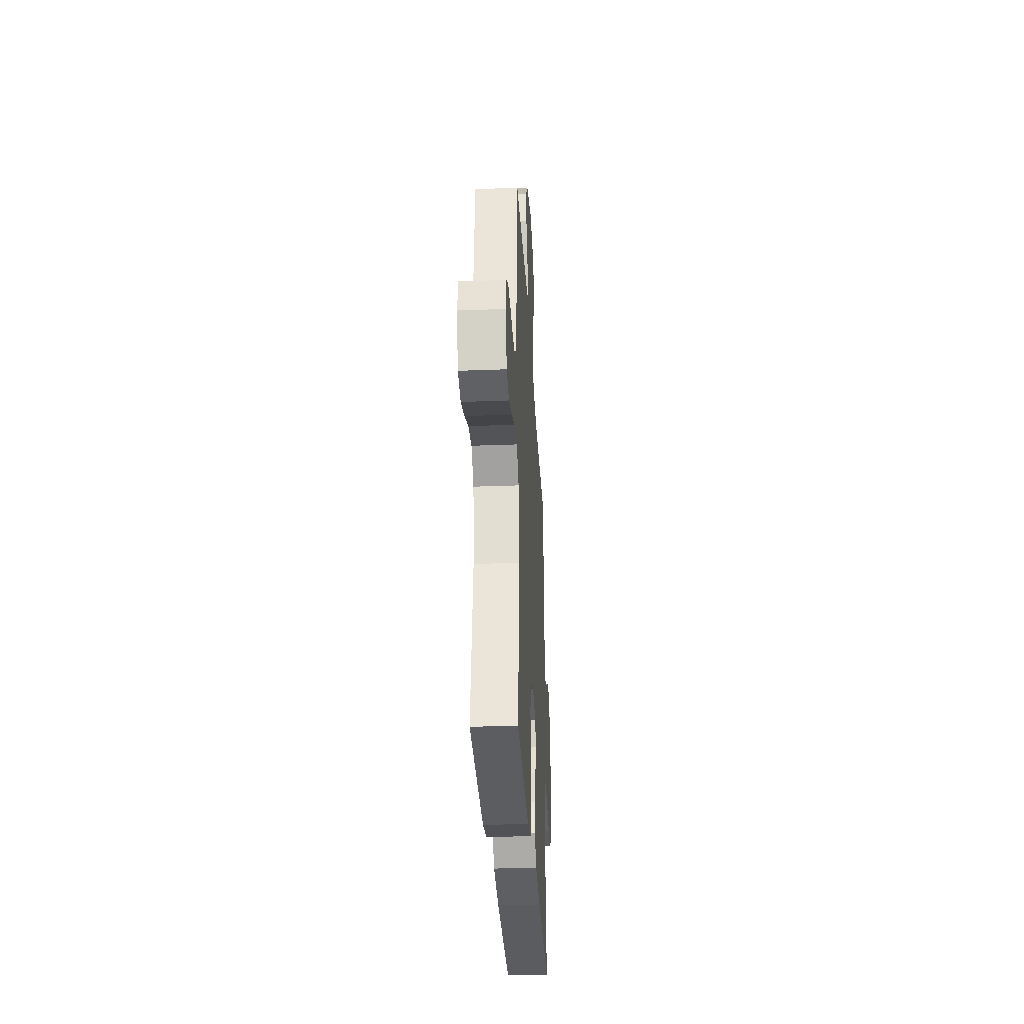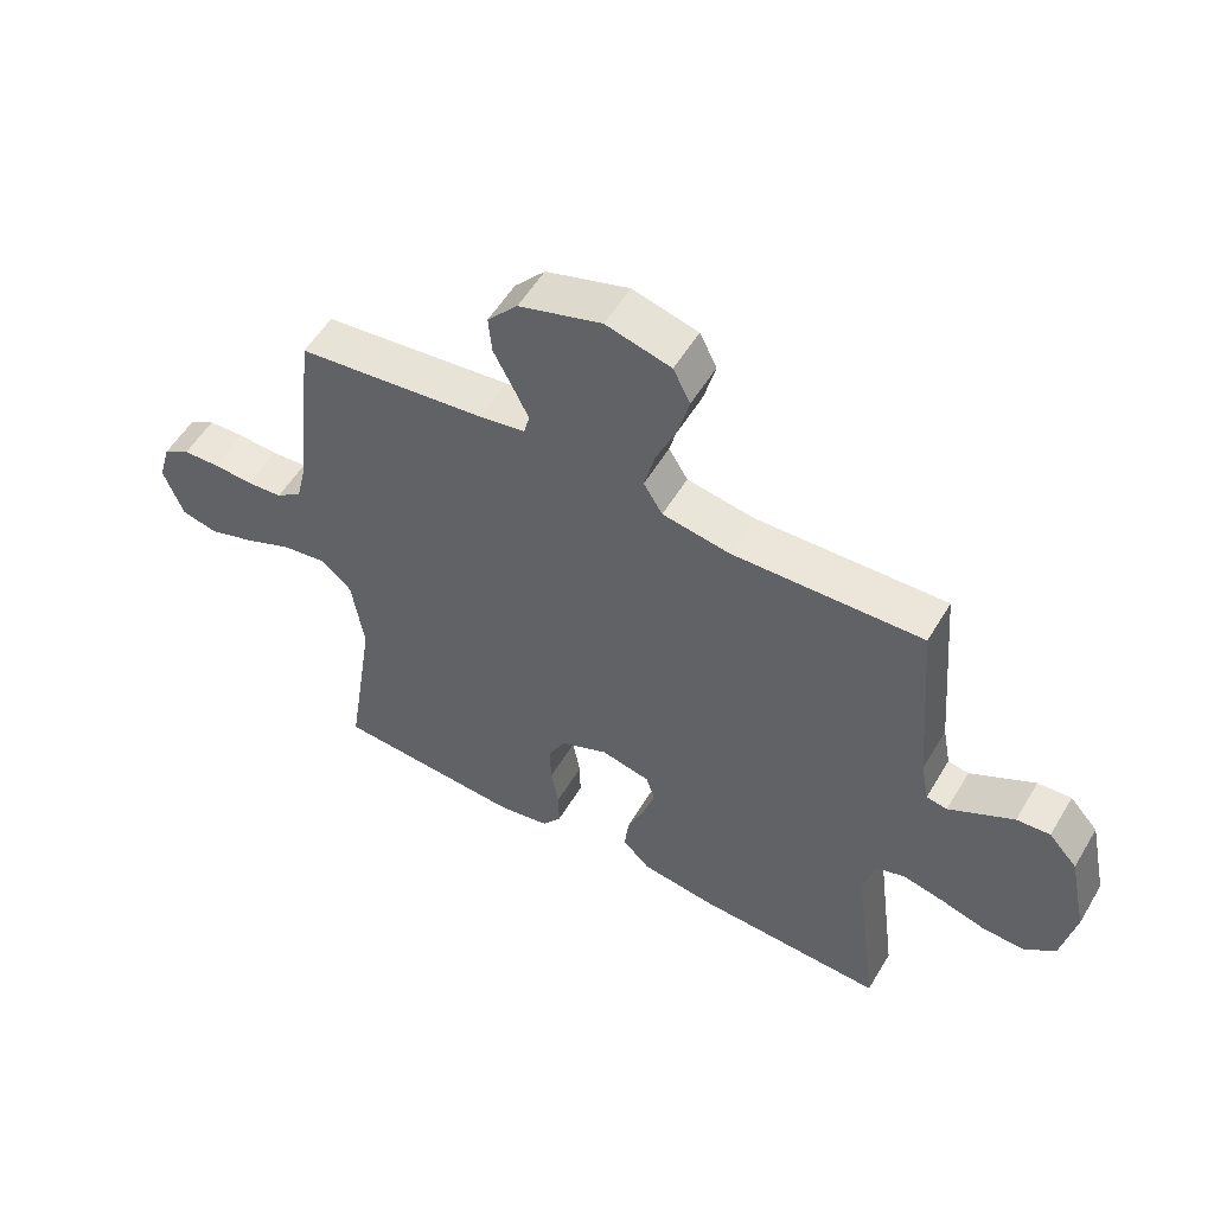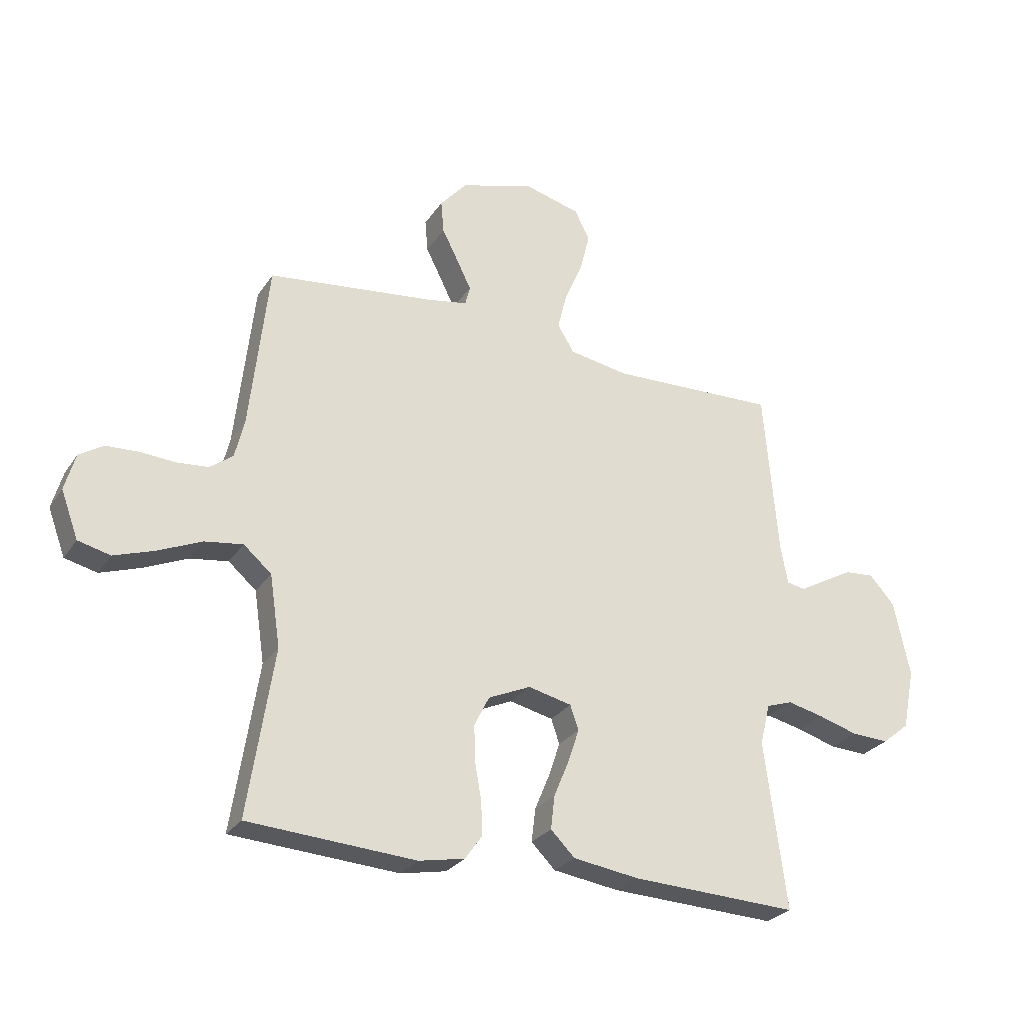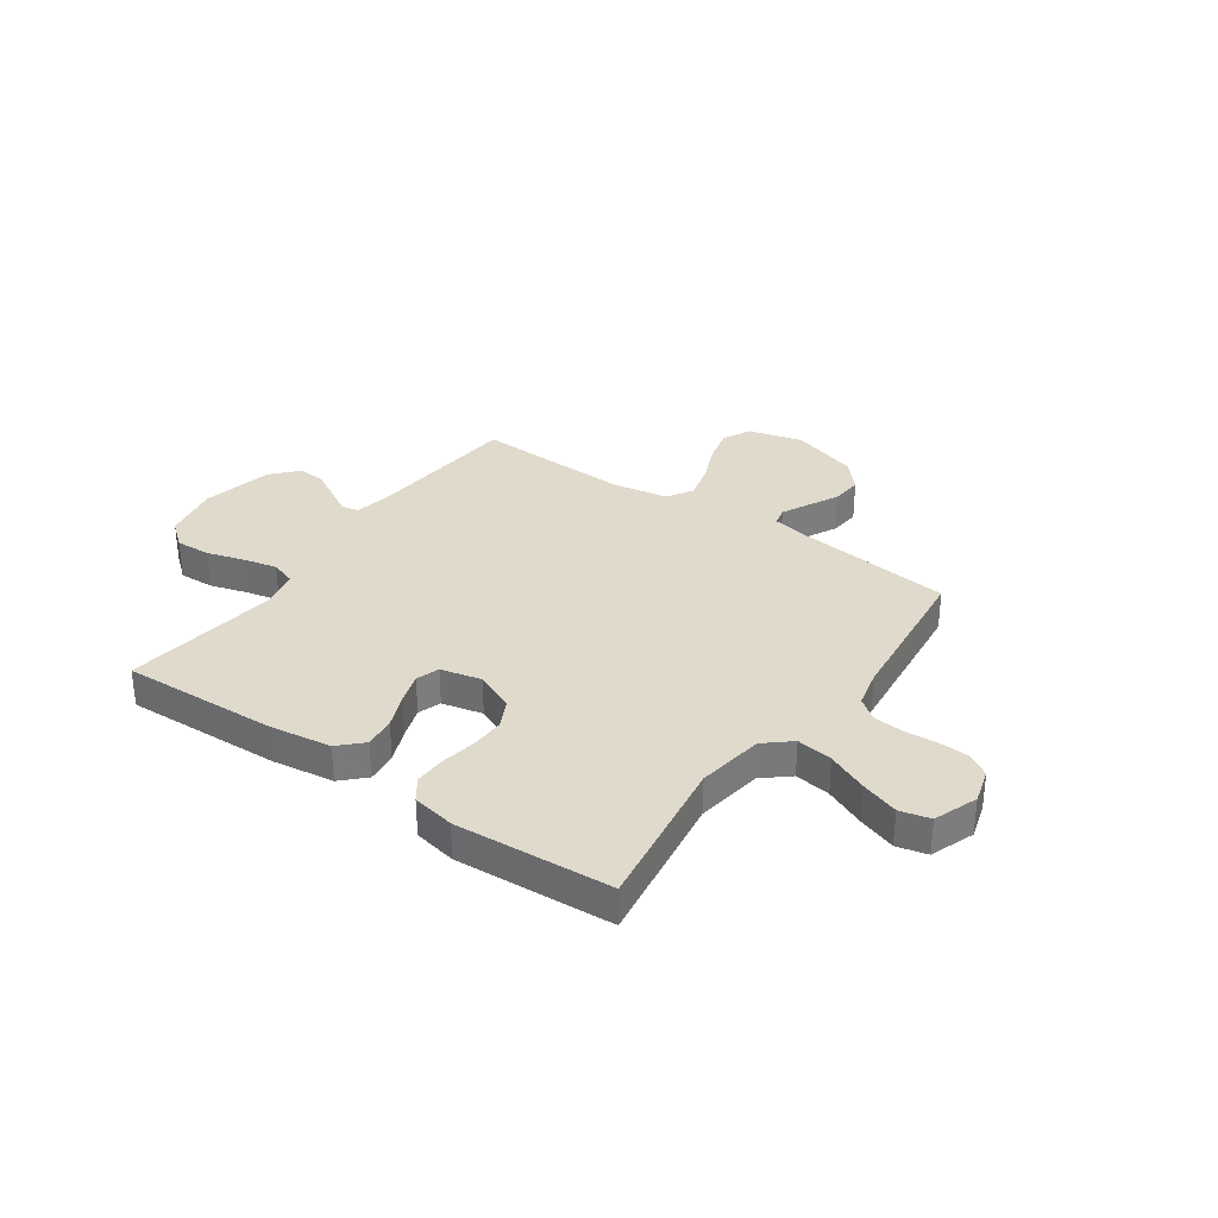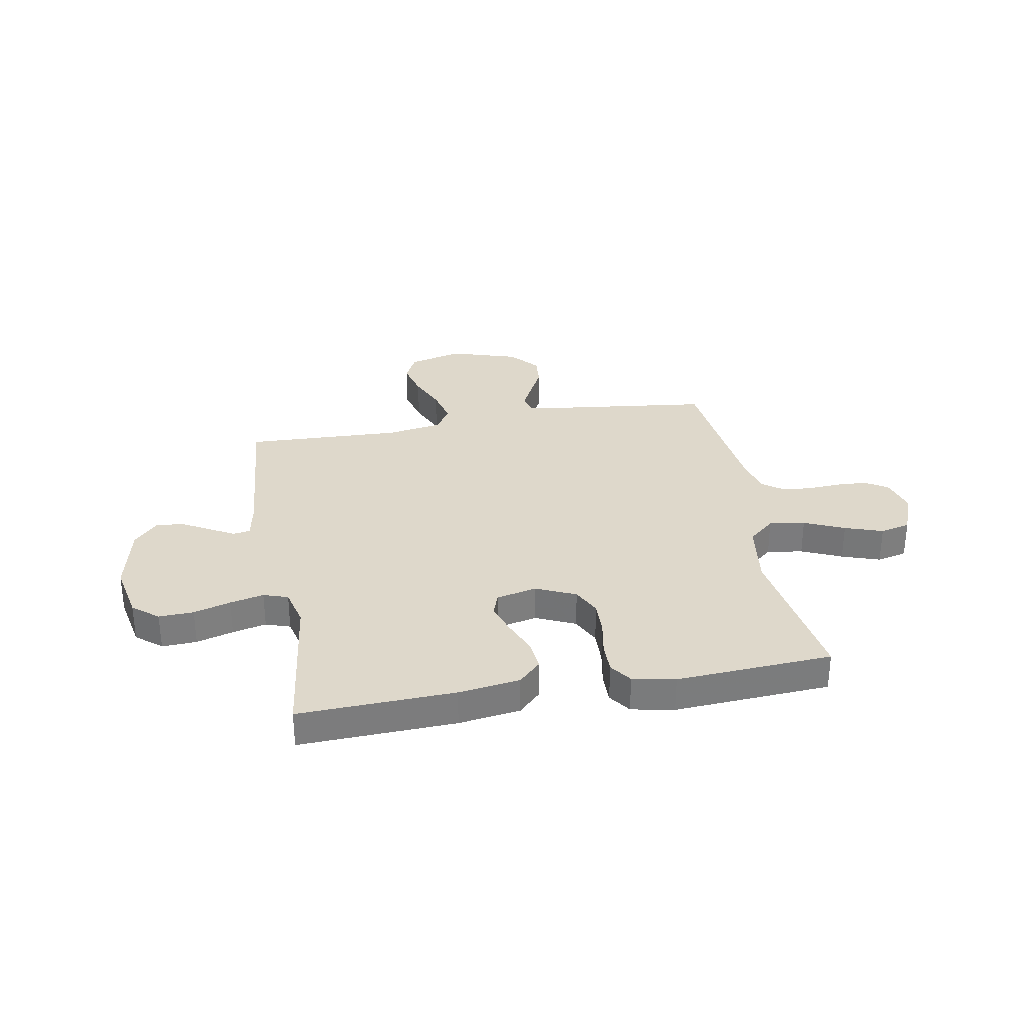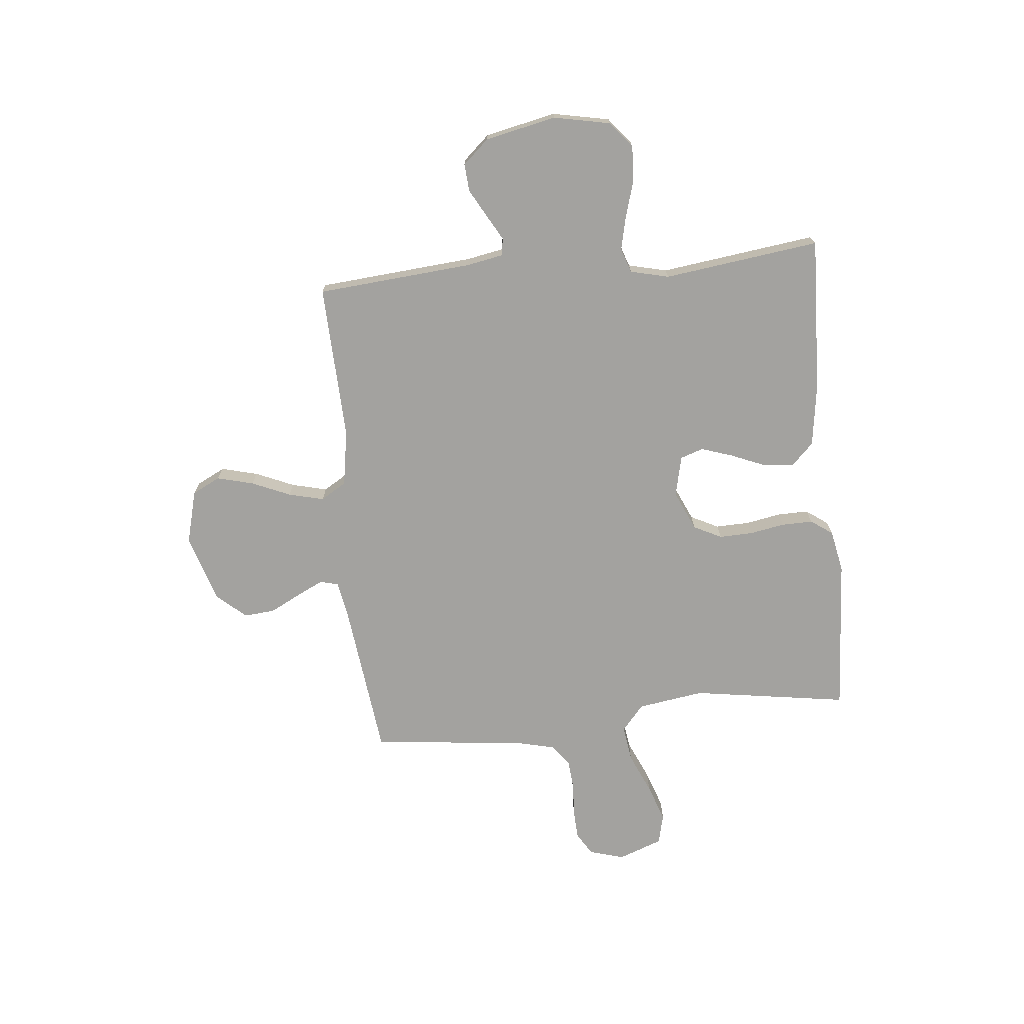
<metadata>
{"format":"obj","ext":"obj","renderer":"f3d","projection":"perspective","resolution":1024,"background":"white","views":[{"elev":-31.9,"azim":-86.9,"up":"+Z"},{"elev":54.8,"azim":30.4,"up":"+Z"},{"elev":-27.4,"azim":-26.7,"up":"+Z"},{"elev":32.5,"azim":-144.9,"up":"+Y"},{"elev":31.6,"azim":169.9,"up":"+Y"},{"elev":-72.4,"azim":95.7,"up":"+Y"}]}
</metadata>
<code>
v -0.5 0.07 -0.5
v -0.454 0.07 -0.2
v -0.473 0.07 -0.072
v -0.523 0.07 -0.029
v -0.592 0.07 -0.039
v -0.669 0.07 -0.073
v -0.742 0.07 -0.098
v -0.8 0.07 -0.084
v -0.831 0.07 0
v -0.812 0.07 0.067
v -0.769 0.07 0.094
v -0.711 0.07 0.097
v -0.648 0.07 0.093
v -0.591 0.07 0.098
v -0.55 0.07 0.129
v -0.533 0.07 0.2
v -0.5 0.07 0.5
v -0.2 0.07 0.536
v -0.128 0.07 0.549
v -0.119 0.07 0.584
v -0.144 0.07 0.635
v -0.174 0.07 0.694
v -0.179 0.07 0.753
v -0.131 0.07 0.808
v 0 0.07 0.849
v 0.103 0.07 0.822
v 0.13 0.07 0.768
v 0.112 0.07 0.698
v 0.08 0.07 0.624
v 0.063 0.07 0.556
v 0.093 0.07 0.507
v 0.2 0.07 0.489
v 0.5 0.07 0.5
v 0.525 0.07 0.2
v 0.538 0.07 0.131
v 0.571 0.07 0.125
v 0.619 0.07 0.152
v 0.673 0.07 0.182
v 0.726 0.07 0.186
v 0.771 0.07 0.136
v 0.8 0.07 0
v 0.778 0.07 -0.109
v 0.729 0.07 -0.149
v 0.662 0.07 -0.146
v 0.591 0.07 -0.125
v 0.526 0.07 -0.11
v 0.479 0.07 -0.126
v 0.461 0.07 -0.2
v 0.5 0.07 -0.5
v 0.2 0.07 -0.488
v 0.082 0.07 -0.471
v 0.039 0.07 -0.428
v 0.046 0.07 -0.368
v 0.073 0.07 -0.303
v 0.093 0.07 -0.243
v 0.078 0.07 -0.199
v 0 0.07 -0.181
v -0.076 0.07 -0.215
v -0.103 0.07 -0.269
v -0.101 0.07 -0.334
v -0.089 0.07 -0.401
v -0.088 0.07 -0.461
v -0.118 0.07 -0.503
v -0.2 0.07 -0.519
v -0.5 0 -0.5
v -0.454 0 -0.2
v -0.473 0 -0.072
v -0.523 0 -0.029
v -0.592 0 -0.039
v -0.669 0 -0.073
v -0.742 0 -0.098
v -0.8 0 -0.084
v -0.831 0 0
v -0.812 0 0.067
v -0.769 0 0.094
v -0.711 0 0.097
v -0.648 0 0.093
v -0.591 0 0.098
v -0.55 0 0.129
v -0.533 0 0.2
v -0.5 0 0.5
v -0.2 0 0.536
v -0.128 0 0.549
v -0.119 0 0.584
v -0.144 0 0.635
v -0.174 0 0.694
v -0.179 0 0.753
v -0.131 0 0.808
v 0 0 0.849
v 0.103 0 0.822
v 0.13 0 0.768
v 0.112 0 0.698
v 0.08 0 0.624
v 0.063 0 0.556
v 0.093 0 0.507
v 0.2 0 0.489
v 0.5 0 0.5
v 0.525 0 0.2
v 0.538 0 0.131
v 0.571 0 0.125
v 0.619 0 0.152
v 0.673 0 0.182
v 0.726 0 0.186
v 0.771 0 0.136
v 0.8 0 0
v 0.778 0 -0.109
v 0.729 0 -0.149
v 0.662 0 -0.146
v 0.591 0 -0.125
v 0.526 0 -0.11
v 0.479 0 -0.126
v 0.461 0 -0.2
v 0.5 0 -0.5
v 0.2 0 -0.488
v 0.082 0 -0.471
v 0.039 0 -0.428
v 0.046 0 -0.368
v 0.073 0 -0.303
v 0.093 0 -0.243
v 0.078 0 -0.199
v 0 0 -0.181
v -0.076 0 -0.215
v -0.103 0 -0.269
v -0.101 0 -0.334
v -0.089 0 -0.401
v -0.088 0 -0.461
v -0.118 0 -0.503
v -0.2 0 -0.519
f 63 64 1 2
f 60 61 62 63
f 59 60 63 2
f 58 59 2 3
f 57 58 3 4
f 56 57 4
f 51 52 53 54
f 51 54 55
f 48 49 50 51
f 47 48 51 55
f 46 47 55 56
f 42 43 44 45
f 42 45 46
f 41 42 46
f 36 37 38 39
f 36 39 40 41
f 32 33 34
f 31 32 34 35
f 26 27 28 29
f 26 29 30
f 25 26 30
f 24 25 30
f 21 22 23 24
f 20 21 24 30
f 19 20 30 31
f 16 17 18
f 15 16 18 19
f 10 11 12 13
f 10 13 14
f 9 10 14
f 8 9 14
f 5 6 7 8
f 5 8 14 15
f 41 46 56 4
f 35 36 41 4
f 15 19 31 35
f 4 5 15 35
f 66 65 128 127
f 127 126 125 124
f 66 127 124 123
f 67 66 123 122
f 68 67 122 121
f 68 121 120
f 118 117 116 115
f 119 118 115
f 115 114 113 112
f 119 115 112 111
f 120 119 111 110
f 109 108 107 106
f 110 109 106
f 110 106 105
f 103 102 101 100
f 105 104 103 100
f 98 97 96
f 99 98 96 95
f 93 92 91 90
f 94 93 90
f 94 90 89
f 94 89 88
f 88 87 86 85
f 94 88 85 84
f 95 94 84 83
f 82 81 80
f 83 82 80 79
f 77 76 75 74
f 78 77 74
f 78 74 73
f 78 73 72
f 72 71 70 69
f 79 78 72 69
f 68 120 110 105
f 68 105 100 99
f 99 95 83 79
f 99 79 69 68
f 1 65 66 2
f 2 66 67 3
f 3 67 68 4
f 4 68 69 5
f 5 69 70 6
f 6 70 71 7
f 7 71 72 8
f 8 72 73 9
f 9 73 74 10
f 10 74 75 11
f 11 75 76 12
f 12 76 77 13
f 13 77 78 14
f 14 78 79 15
f 15 79 80 16
f 16 80 81 17
f 17 81 82 18
f 18 82 83 19
f 19 83 84 20
f 20 84 85 21
f 21 85 86 22
f 22 86 87 23
f 23 87 88 24
f 24 88 89 25
f 25 89 90 26
f 26 90 91 27
f 27 91 92 28
f 28 92 93 29
f 29 93 94 30
f 30 94 95 31
f 31 95 96 32
f 32 96 97 33
f 33 97 98 34
f 34 98 99 35
f 35 99 100 36
f 36 100 101 37
f 37 101 102 38
f 38 102 103 39
f 39 103 104 40
f 40 104 105 41
f 41 105 106 42
f 42 106 107 43
f 43 107 108 44
f 44 108 109 45
f 45 109 110 46
f 46 110 111 47
f 47 111 112 48
f 48 112 113 49
f 49 113 114 50
f 50 114 115 51
f 51 115 116 52
f 52 116 117 53
f 53 117 118 54
f 54 118 119 55
f 55 119 120 56
f 56 120 121 57
f 57 121 122 58
f 58 122 123 59
f 59 123 124 60
f 60 124 125 61
f 61 125 126 62
f 62 126 127 63
f 63 127 128 64
f 64 128 65 1

</code>
